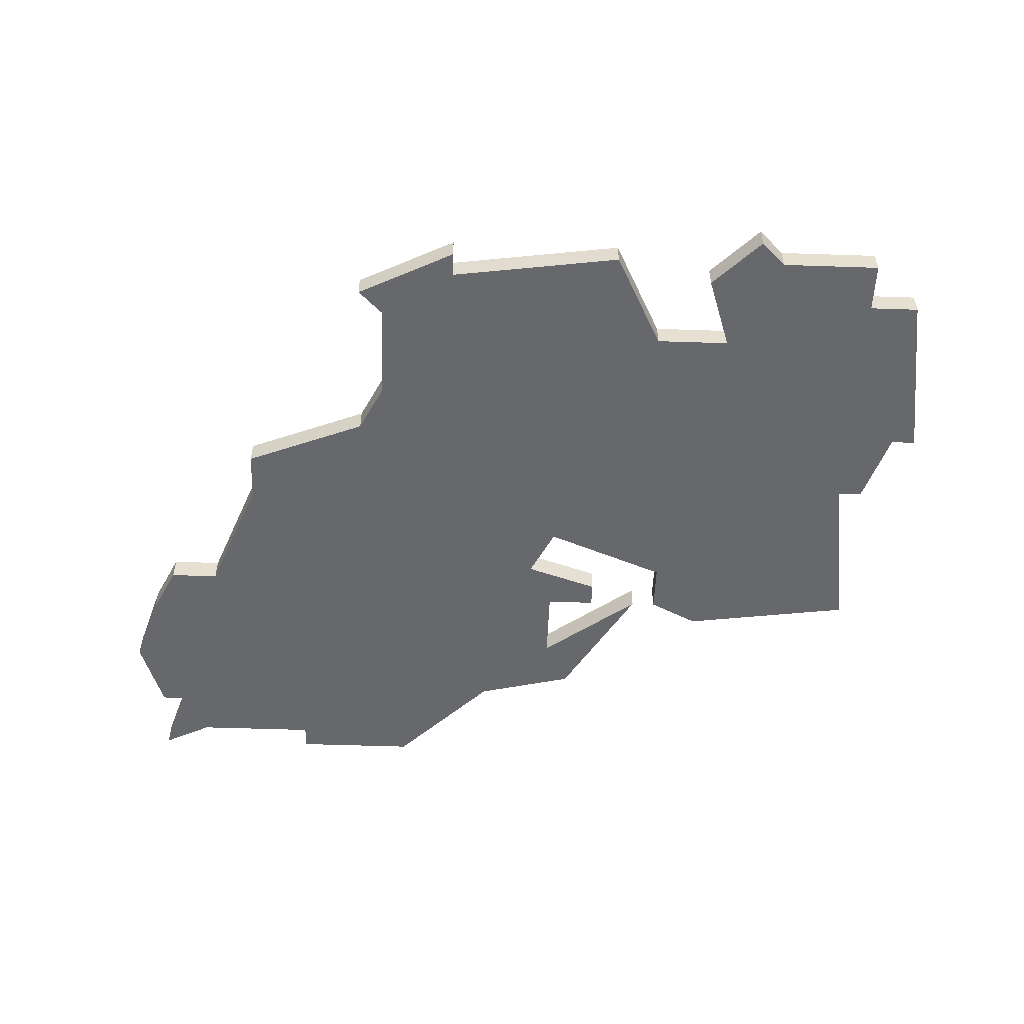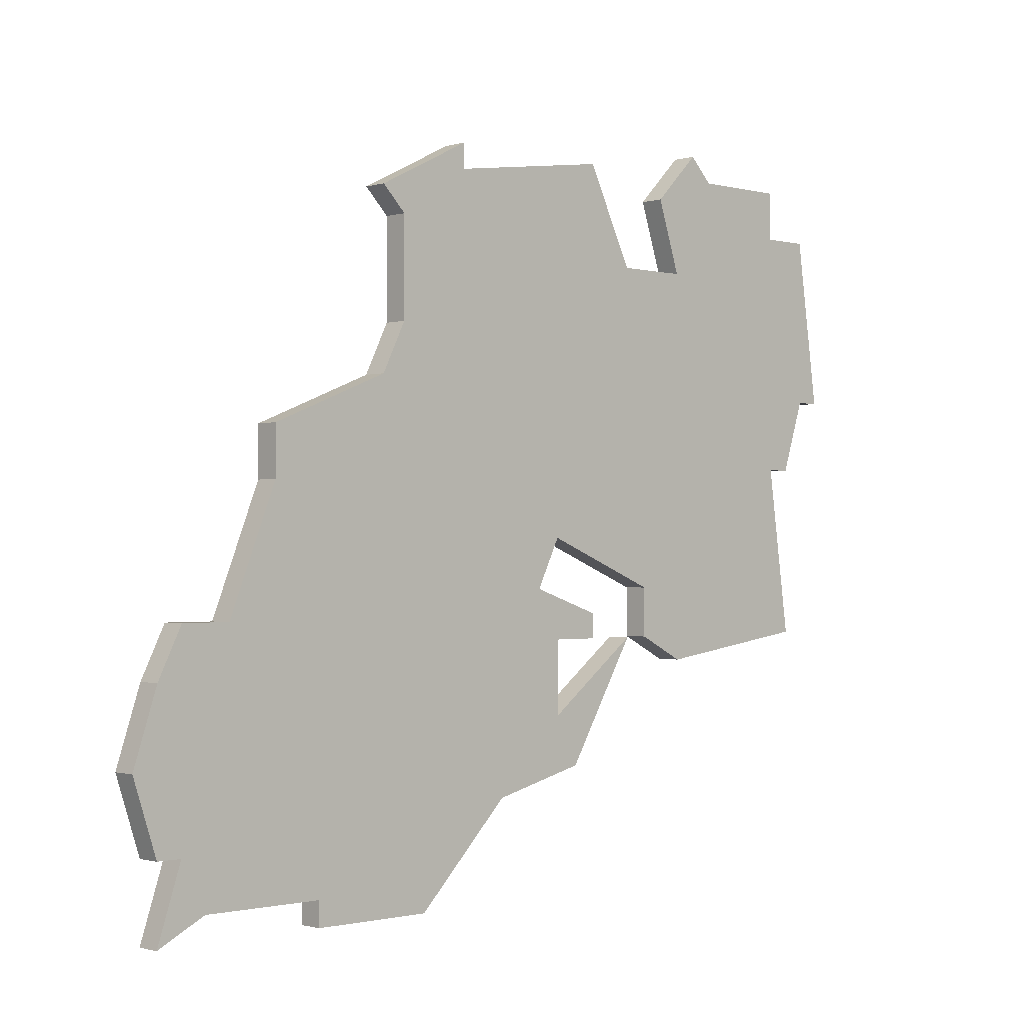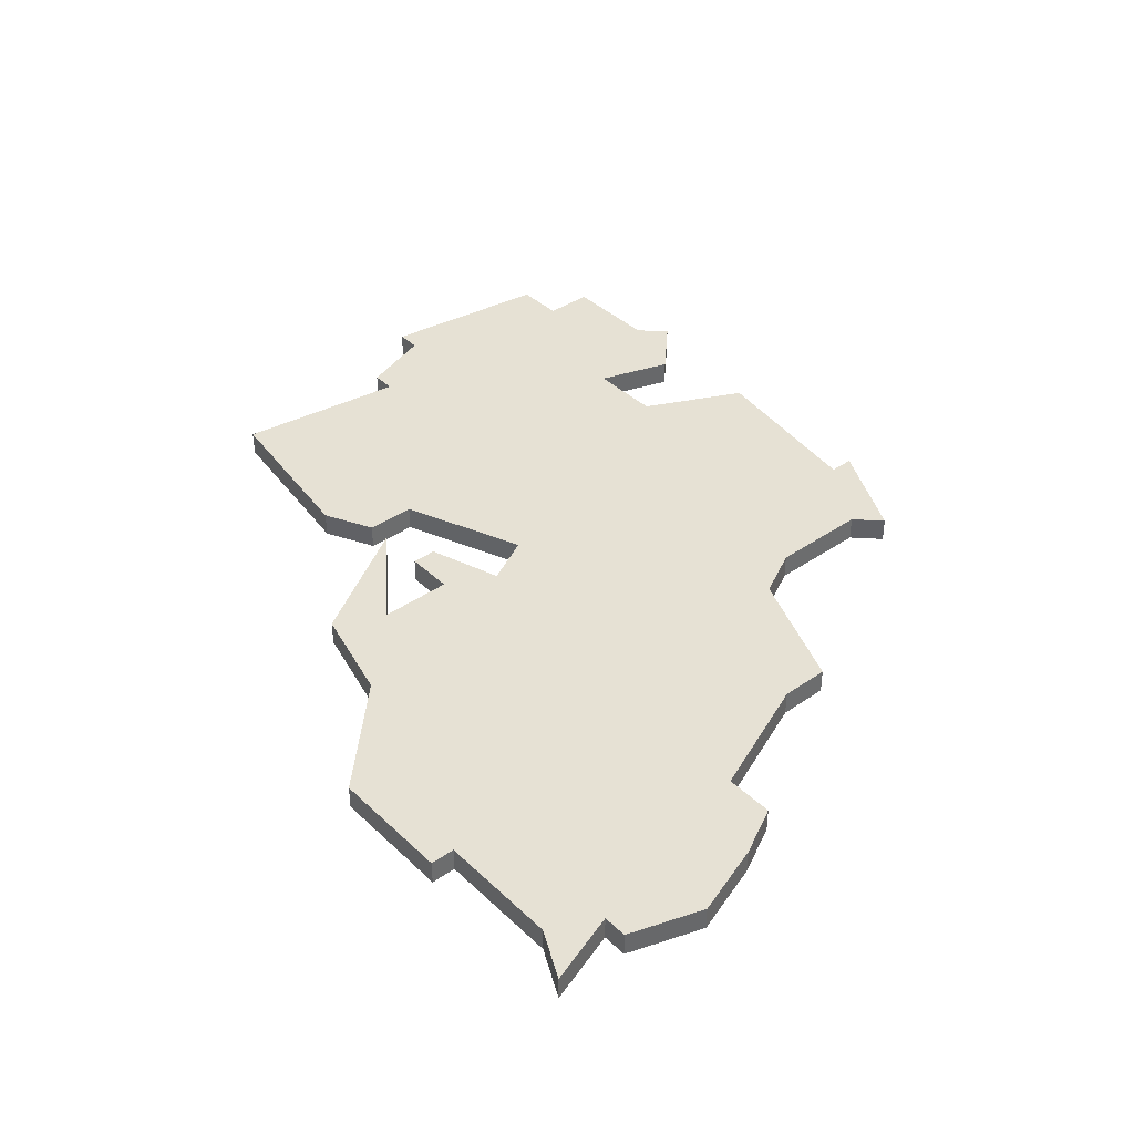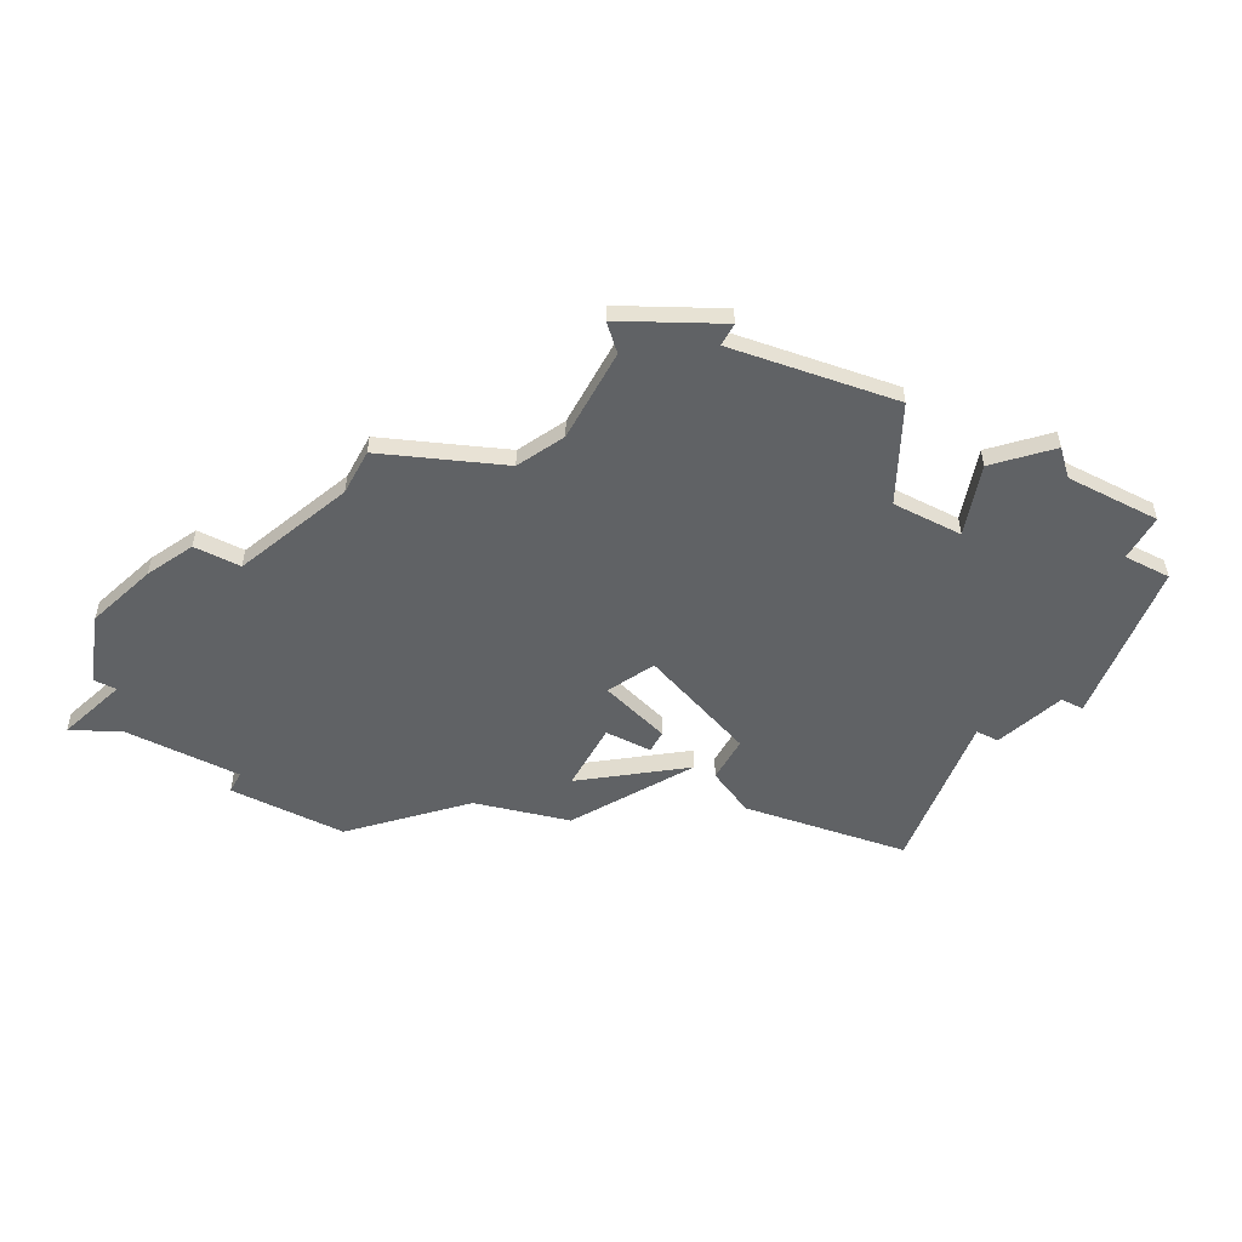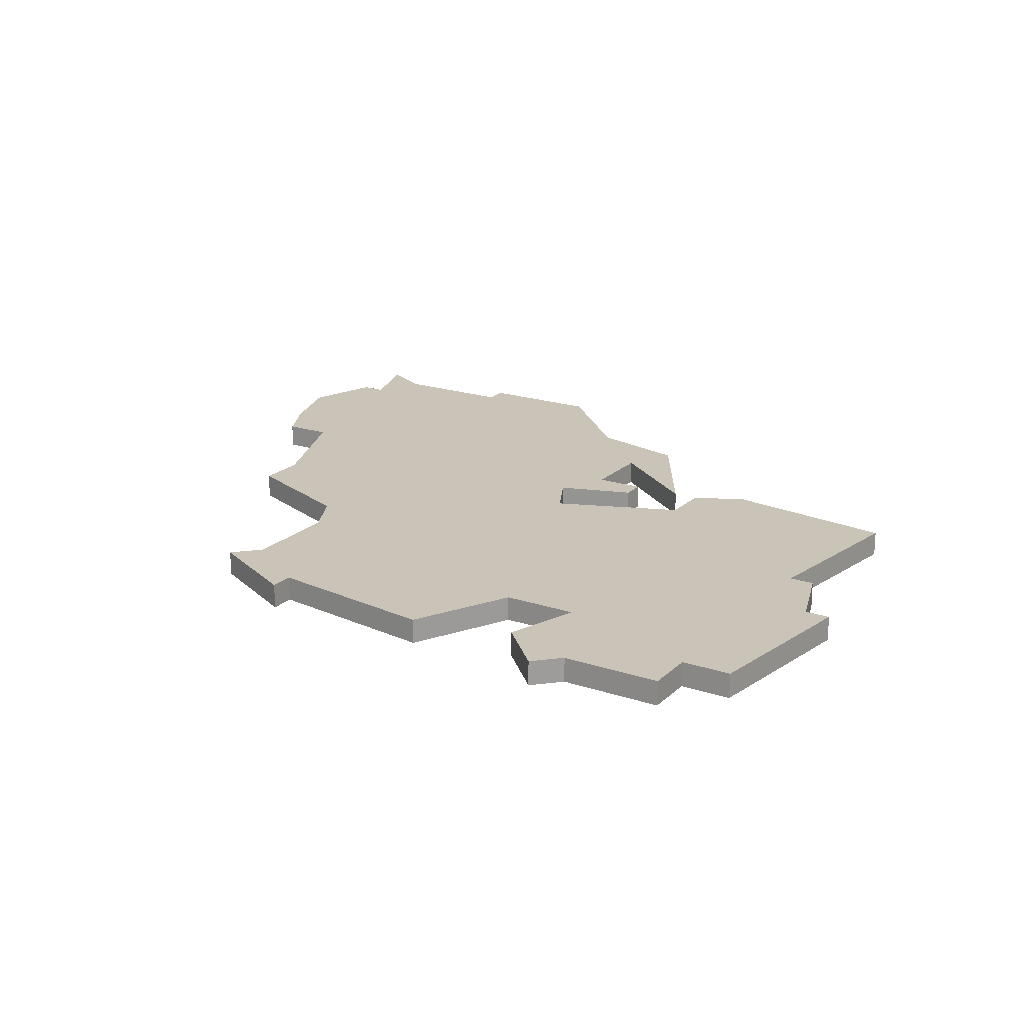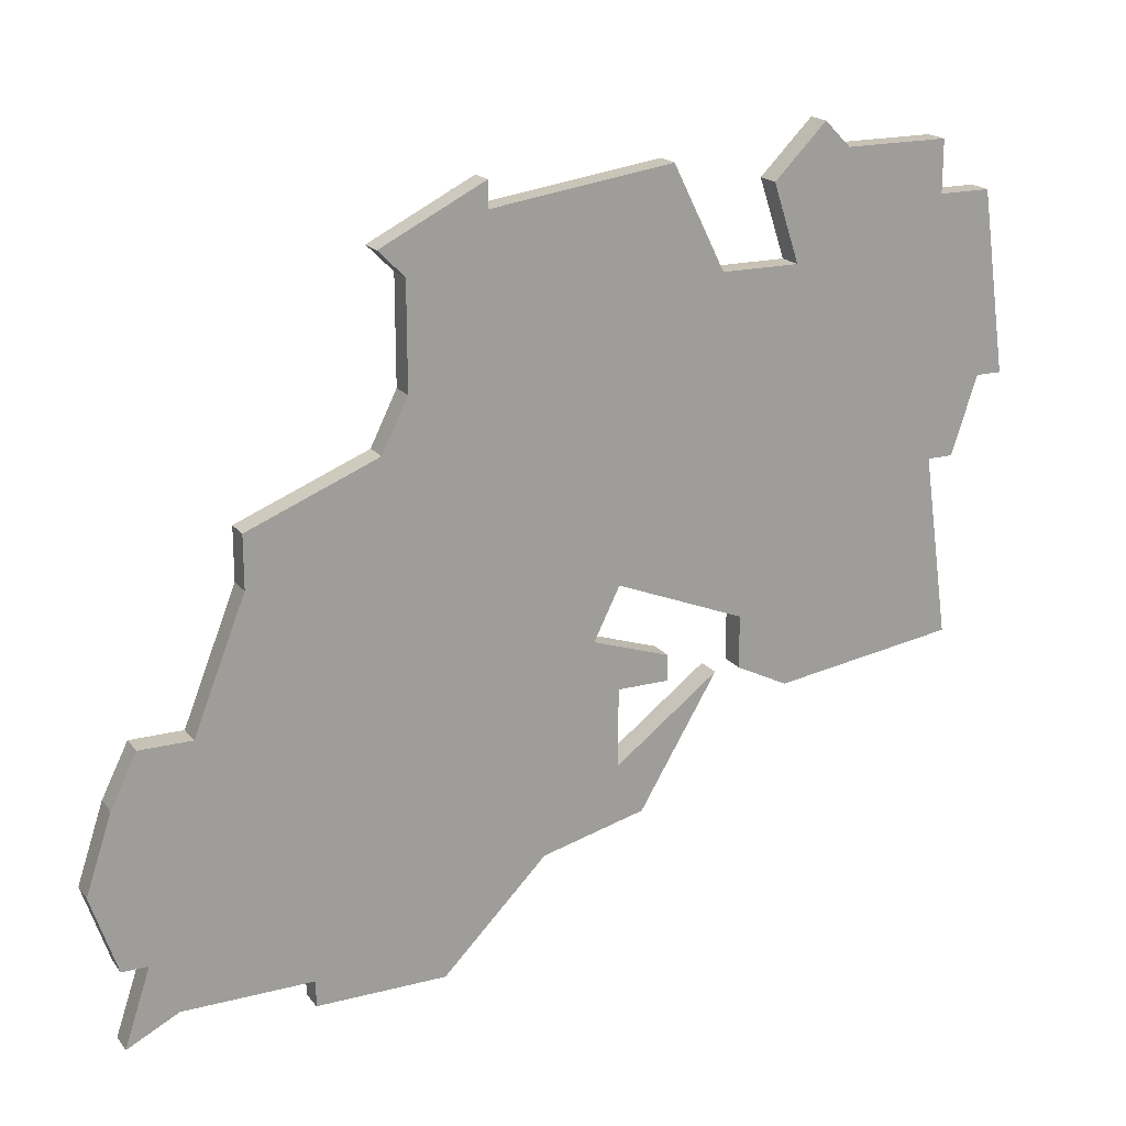
<metadata>
{"format":"obj","ext":"obj","renderer":"f3d","projection":"perspective","resolution":1024,"background":"white","views":[{"elev":-52.3,"azim":177.9,"up":"+Z"},{"elev":-1.1,"azim":136.3,"up":"+Y"},{"elev":39.3,"azim":49.3,"up":"+Z"},{"elev":-50.5,"azim":151.9,"up":"+Z"},{"elev":19.9,"azim":-148.3,"up":"+Z"},{"elev":19.1,"azim":153.9,"up":"+Y"}]}
</metadata>
<code>
v 3239 -282 0
v 3238 -289 0
v 3239 -289 0
v 3240 -292 0
v 3241 -292 0
v 3240 -299 0
v 3247 -300 0
v 3249 -299 0
v 3249 -297 0
v 3254 -295 0
v 3255 -297 0
v 3252 -298 0
v 3252 -299 0
v 3254 -299 0
v 3254 -302 0
v 3250 -299 0
v 3253 -304 0
v 3257 -305 0
v 3261 -309 0
v 3266 -309 0
v 3266 -308 0
v 3271 -308 0
v 3273 -309 0
v 3272 -306 0
v 3273 -306 0
v 3274 -303 0
v 3273 -300 0
v 3272 -298 0
v 3270 -298 0
v 3268 -293 0
v 3268 -291 0
v 3263 -289 0
v 3262 -287 0
v 3262 -283 0
v 3263 -282 0
v 3259 -280 0
v 3259 -281 0
v 3252 -280 0
v 3250 -284 0
v 3247 -284 0
v 3248 -281 0
v 3246 -279 0
v 3245 -280 0
v 3241 -280 0
v 3241 -282 0
v 3239 -282 1
v 3238 -289 1
v 3239 -289 1
v 3240 -292 1
v 3241 -292 1
v 3240 -299 1
v 3247 -300 1
v 3249 -299 1
v 3249 -297 1
v 3254 -295 1
v 3255 -297 1
v 3252 -298 1
v 3252 -299 1
v 3254 -299 1
v 3254 -302 1
v 3250 -299 1
v 3253 -304 1
v 3257 -305 1
v 3261 -309 1
v 3266 -309 1
v 3266 -308 1
v 3271 -308 1
v 3273 -309 1
v 3272 -306 1
v 3273 -306 1
v 3274 -303 1
v 3273 -300 1
v 3272 -298 1
v 3270 -298 1
v 3268 -293 1
v 3268 -291 1
v 3263 -289 1
v 3262 -287 1
v 3262 -283 1
v 3263 -282 1
v 3259 -280 1
v 3259 -281 1
v 3252 -280 1
v 3250 -284 1
v 3247 -284 1
v 3248 -281 1
v 3246 -279 1
v 3245 -280 1
v 3241 -280 1
v 3241 -282 1
f 2 1 45
f 5 4 3
f 7 6 5
f 9 8 7
f 13 12 11
f 17 16 15
f 20 19 18
f 24 23 22
f 26 25 24
f 28 27 26
f 32 31 30
f 36 35 34
f 39 38 37
f 42 41 40
f 45 44 43
f 3 2 45
f 7 5 3
f 14 13 11
f 18 17 15
f 21 20 18
f 24 22 21
f 28 26 24
f 32 30 29
f 36 34 33
f 43 42 40
f 3 45 43
f 9 7 3
f 15 14 11
f 21 18 15
f 28 24 21
f 37 36 33
f 3 43 40
f 10 9 3
f 21 15 11
f 29 28 21
f 39 37 33
f 3 40 39
f 21 11 10
f 32 29 21
f 39 33 32
f 10 3 39
f 32 21 10
f 10 39 32
f 90 46 47
f 48 49 50
f 50 51 52
f 52 53 54
f 56 57 58
f 60 61 62
f 63 64 65
f 67 68 69
f 69 70 71
f 71 72 73
f 75 76 77
f 79 80 81
f 82 83 84
f 85 86 87
f 88 89 90
f 90 47 48
f 48 50 52
f 56 58 59
f 60 62 63
f 63 65 66
f 66 67 69
f 69 71 73
f 74 75 77
f 78 79 81
f 85 87 88
f 88 90 48
f 48 52 54
f 56 59 60
f 60 63 66
f 66 69 73
f 78 81 82
f 85 88 48
f 48 54 55
f 56 60 66
f 66 73 74
f 78 82 84
f 84 85 48
f 55 56 66
f 66 74 77
f 77 78 84
f 84 48 55
f 55 66 77
f 77 84 55
f 47 46 2
f 2 46 1
f 48 47 3
f 3 47 2
f 49 48 4
f 4 48 3
f 50 49 5
f 5 49 4
f 51 50 6
f 6 50 5
f 52 51 7
f 7 51 6
f 53 52 8
f 8 52 7
f 54 53 9
f 9 53 8
f 55 54 10
f 10 54 9
f 56 55 11
f 11 55 10
f 57 56 12
f 12 56 11
f 58 57 13
f 13 57 12
f 59 58 14
f 14 58 13
f 60 59 15
f 15 59 14
f 61 60 16
f 16 60 15
f 62 61 17
f 17 61 16
f 63 62 18
f 18 62 17
f 64 63 19
f 19 63 18
f 65 64 20
f 20 64 19
f 66 65 21
f 21 65 20
f 67 66 22
f 22 66 21
f 68 67 23
f 23 67 22
f 69 68 24
f 24 68 23
f 70 69 25
f 25 69 24
f 71 70 26
f 26 70 25
f 72 71 27
f 27 71 26
f 73 72 28
f 28 72 27
f 74 73 29
f 29 73 28
f 75 74 30
f 30 74 29
f 76 75 31
f 31 75 30
f 77 76 32
f 32 76 31
f 78 77 33
f 33 77 32
f 79 78 34
f 34 78 33
f 80 79 35
f 35 79 34
f 81 80 36
f 36 80 35
f 82 81 37
f 37 81 36
f 83 82 38
f 38 82 37
f 84 83 39
f 39 83 38
f 85 84 40
f 40 84 39
f 86 85 41
f 41 85 40
f 87 86 42
f 42 86 41
f 88 87 43
f 43 87 42
f 89 88 44
f 44 88 43
f 46 90 1
f 1 90 45
f 90 89 45
f 45 89 44

</code>
